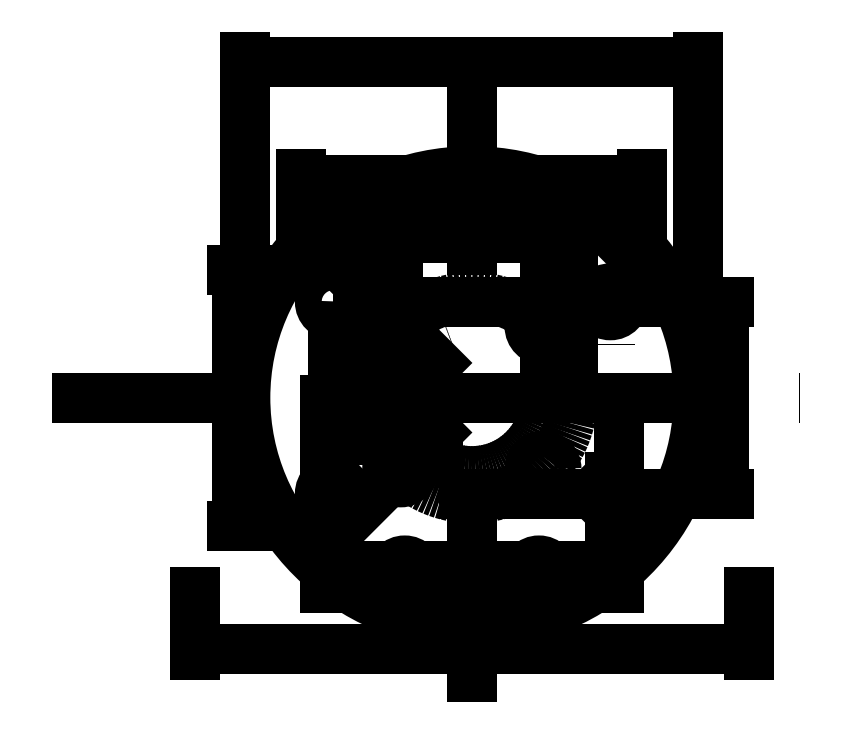
<metadata>
{"format":"dxf","ext":"dxf","renderer":"ezdxf+matplotlib","layout":"modelspace","background":"white","min_lineweight":24,"dpi":150}
</metadata>
<code>
0
SECTION
2
ENTITIES
0
DIMENSION
8
cotation
2
*D1
10
2.5
20
-6.123e-16
30
0
11
5.741e-17
21
0.9375
31
0
70
   35
71
    5
3
Standard
53
0
210
0
220
0
230
1
15
-2.5
25
3.062e-16
35
0
40
0
0
LINE
8
Pointillés
10
3.182
20
6.01
11
3.182
21
6.01
0
LINE
8
Pointillés
10
3.182
20
6.01
11
3.182
21
6.01
0
LINE
8
Pointillés
10
3.182
20
6.01
11
3.182
21
6.01
0
CIRCLE
8
cont-ent
10
0
20
0
40
2.5
0
CIRCLE
8
cont-ent
10
0
20
0
40
17.5
0
LINE
8
axe
10
-20
20
-20
11
20
21
20
0
LINE
8
axe
10
-20
20
20
11
20
21
-20
0
DIMENSION
8
cotation
2
*D2
10
17.5
20
-22
30
0
11
5.741e-17
21
-21.06
31
0
70
   32
71
    5
3
Standard
53
0
210
0
220
0
230
1
13
-17.5
23
1.18e-16
33
0
14
17.5
24
-1.171e-16
34
0
0
CIRCLE
8
axe
10
0
20
0
40
12
0
CIRCLE
8
axe
10
0
20
0
40
8.75
0
LINE
8
Pointillés
10
-17.39
20
2
11
-4
21
2
0
LINE
8
Pointillés
10
-4
20
2
11
-4
21
-2
0
LINE
8
Pointillés
10
-4
20
-2
11
-17.5
21
-2
0
LINE
8
Pointillés
10
-17.5
20
-2
11
-17.39
21
2
0
MTEXT
8
texte
10
-26.38
20
-0.3212
30
0
40
1.05
41
9.217
71
    8
72
    1
1
Thermocouple
7
unicode
210
0
220
0
230
1
50
0
73
    2
44
1
0
DIMENSION
8
cotation
2
*D3
10
8.75
20
19
30
0
11
9.456e-16
21
19.94
31
0
70
   32
71
    5
3
Standard
53
0
210
0
220
0
230
1
13
-8.75
23
5.898e-17
33
0
14
8.75
24
-5.855e-17
34
0
0
DIMENSION
8
cotation
2
*D4
10
12
20
22
30
0
11
9.456e-16
21
22.94
31
0
70
   32
71
    5
3
Standard
53
0
210
0
220
0
230
1
13
-12
23
5.373e-08
33
0
14
12
24
0
34
0
0
DIMENSION
8
cotation
2
*D5
10
-4
20
-5
30
0
11
-10.69
21
-4.062
31
0
70
   32
71
    5
3
Standard
53
0
210
0
220
0
230
1
13
-17.39
23
-2
33
0
14
-4
24
-2
34
0
0
LINE
8
axe
10
-50
20
0
11
50
21
0
0
LINE
8
axe
10
0
20
40
11
0
21
-40
0
DIMENSION
8
cotation
2
*D6
10
33.02
20
-30
30
0
11
5.741e-17
21
-29.06
31
0
70
   32
71
    5
3
Standard
53
0
210
0
220
0
230
1
13
-33.02
23
-22.86
33
0
14
33.02
24
-22.86
34
0
0
DIMENSION
8
cotation
2
*D7
10
16.51
20
-20
30
0
11
5.741e-17
21
-19.06
31
0
70
   32
71
    5
3
Standard
53
0
210
0
220
0
230
1
13
-16.51
23
-11.43
33
0
14
16.51
24
-11.43
34
0
0
DIMENSION
8
cotation
2
*D8
10
30
20
-11.43
30
0
11
29.06
21
-1.662e-15
31
0
70
   32
71
    5
3
Standard
53
0
210
0
220
0
230
1
13
16.51
23
11.43
33
0
14
16.51
24
-11.43
34
0
50
90
0
LWPOLYLINE
8
axe
90
    4
70
    1
43
0
10
-16.51
20
11.43
10
16.51
20
11.43
10
16.51
20
-11.43
10
-16.51
20
-11.43
0
CIRCLE
8
cont-iso
10
16.51
20
11.43
40
1.6
0
CIRCLE
8
cont-iso
10
16.51
20
-11.43
40
1.6
0
CIRCLE
8
cont-iso
10
-16.51
20
-11.43
40
1.6
0
CIRCLE
8
cont-iso
10
-16.51
20
11.43
40
1.6
0
LWPOLYLINE
8
cont-ci
90
    4
70
    1
43
0
10
-20.32
20
15.24
10
20.32
20
15.24
10
20.32
20
-15.24
10
-20.32
20
-15.24
0
DIMENSION
8
cotation
2
*D9
10
20.32
20
26
30
0
11
5.741e-17
21
26.94
31
0
70
   32
71
    5
3
Standard
53
0
210
0
220
0
230
1
13
-20.32
23
15.24
33
0
14
20.32
24
15.24
34
0
0
DIMENSION
8
cotation
2
*D10
10
-28
20
-15.24
30
0
11
-28.94
21
-2.55e-15
31
0
70
   32
71
    5
3
Standard
53
0
210
0
220
0
230
1
13
-20.32
23
15.24
33
0
14
-20.32
24
-15.24
34
0
50
90
0
CIRCLE
8
cont-ent
10
-8.75
20
5.898e-17
40
1.5
0
CIRCLE
8
cont-ent
10
-8.485
20
8.485
40
1.5
0
CIRCLE
8
cont-ent
10
8.485
20
8.485
40
1.5
0
CIRCLE
8
cont-ent
10
8.485
20
-8.485
40
1.5
0
CIRCLE
8
cont-ent
10
-8.485
20
-8.485
40
1.5
0
CIRCLE
8
cont-iso
10
-8.485
20
8.485
40
1.6
0
CIRCLE
8
cont-iso
10
8.485
20
8.485
40
1.6
0
CIRCLE
8
cont-iso
10
8.485
20
-8.485
40
1.6
0
CIRCLE
8
cont-iso
10
-8.485
20
-8.485
40
1.6
0
CIRCLE
8
cont-iso
10
0
20
0
40
27
0
LINE
8
axe
10
-14
20
21
11
14
21
21
0
LINE
8
axe
10
-15
20
-21
11
15
21
-21
0
CIRCLE
8
cont-iso
10
-8
20
21
40
1.6
0
CIRCLE
8
cont-iso
10
8
20
21
40
1.6
0
CIRCLE
8
cont-iso
10
8
20
-21
40
1.6
0
CIRCLE
8
cont-iso
10
-8
20
-21
40
1.6
0
CIRCLE
8
cont-iso
10
-8.75
20
5.898e-17
40
2
0
MTEXT
8
texte
10
0
20
30
30
0
40
3
41
19.67
71
    8
72
    1
1
e-p-bruno
7
unicode
210
0
220
0
230
1
50
0
73
    2
44
1
0
DIMENSION
8
cotation
2
*D11
10
27
20
40
30
0
11
-1.719e-15
21
40.94
31
0
70
   32
71
    5
3
Standard
53
0
210
0
220
0
230
1
13
-27
23
-3.929e-16
33
0
14
27
24
3.929e-16
34
0
0
ENDSEC
0
EOF

</code>
